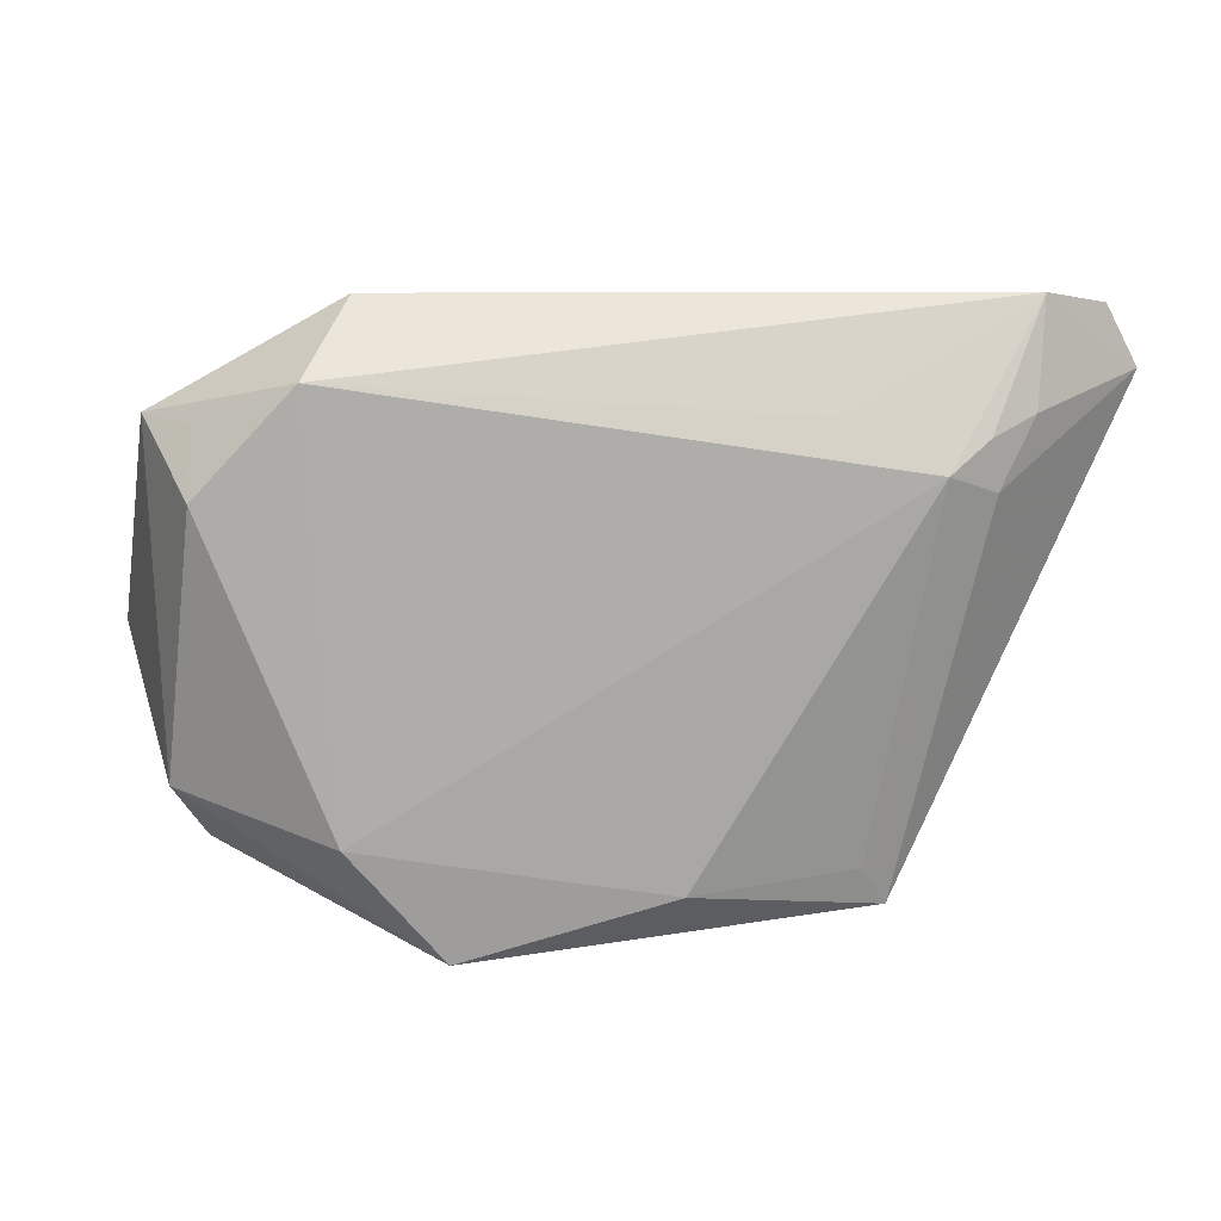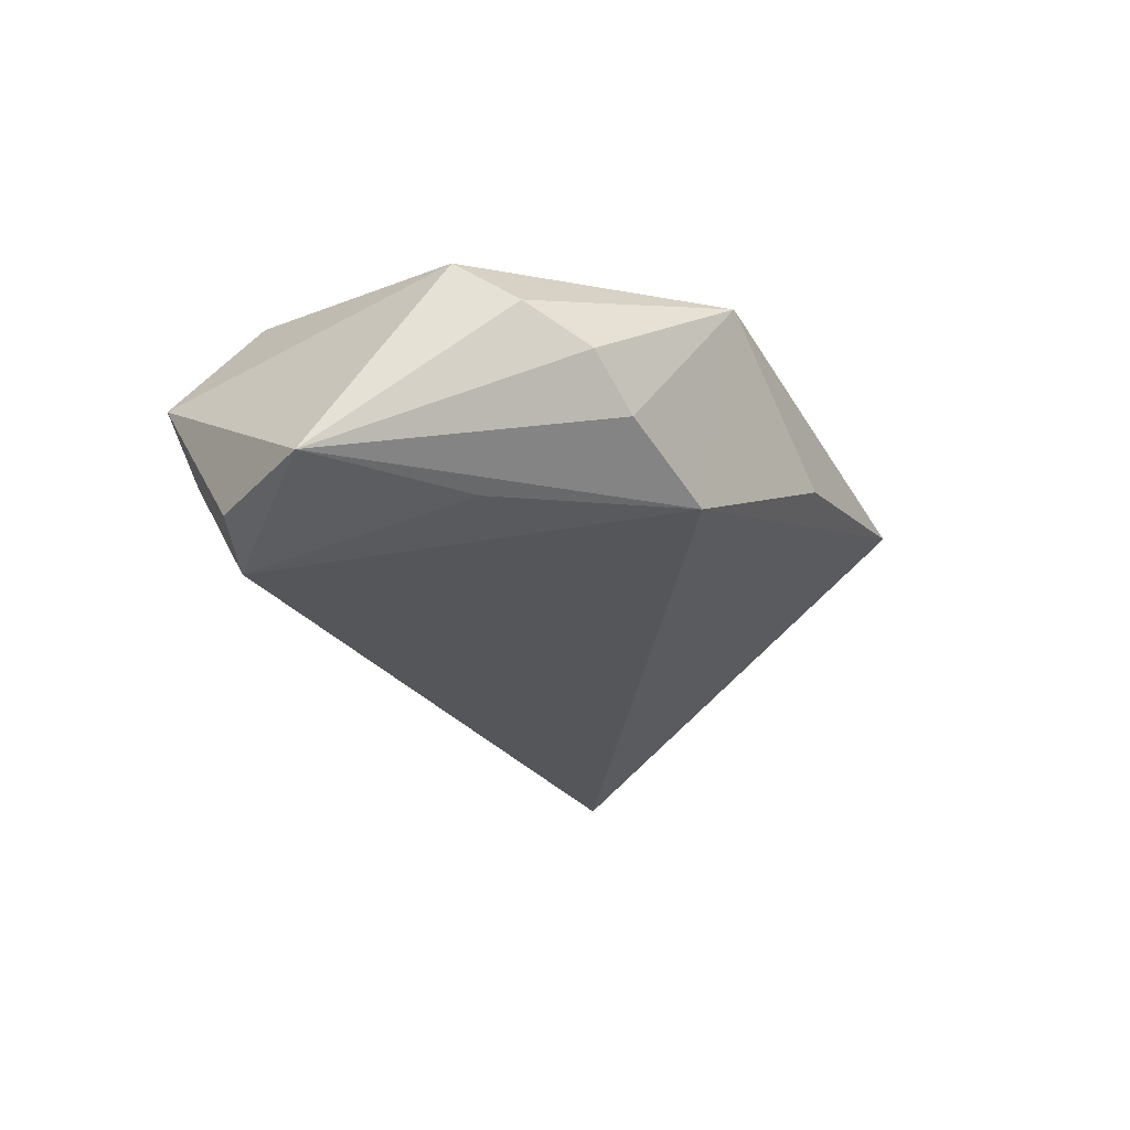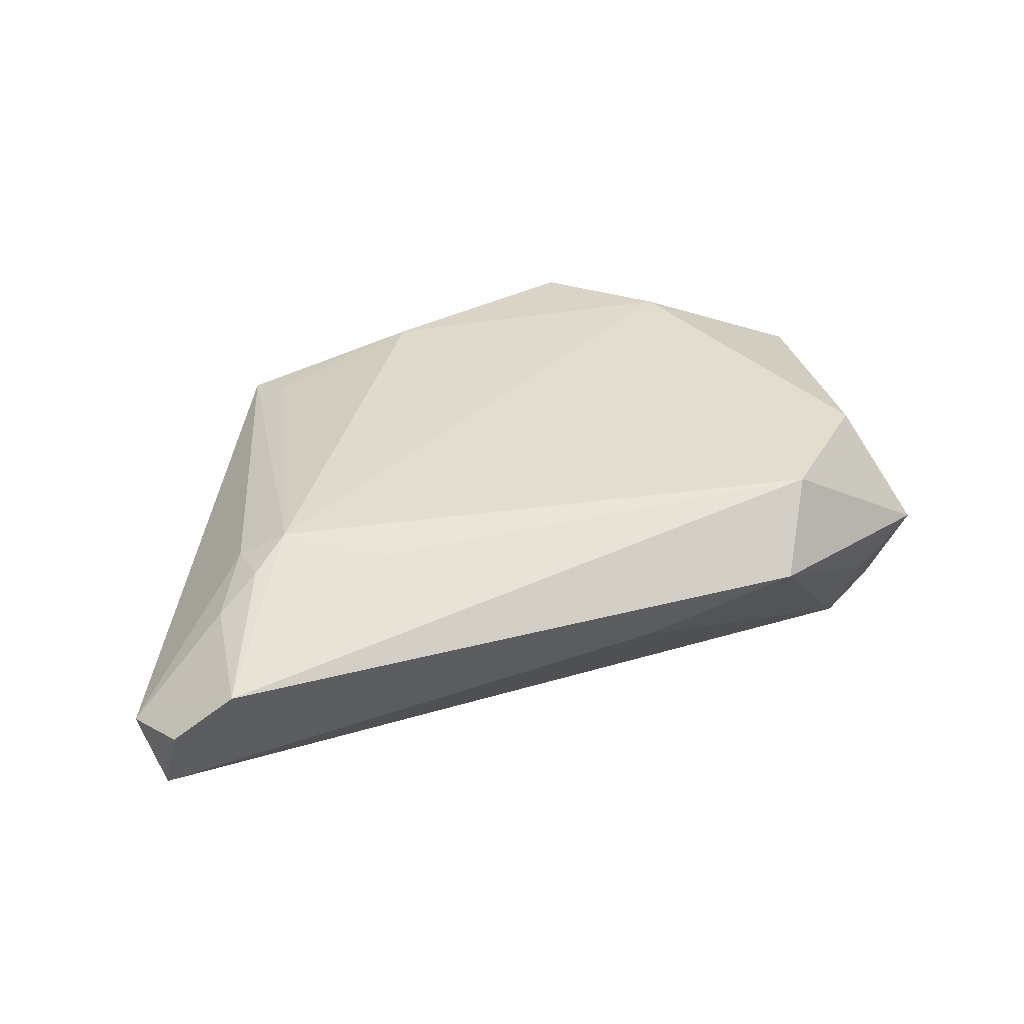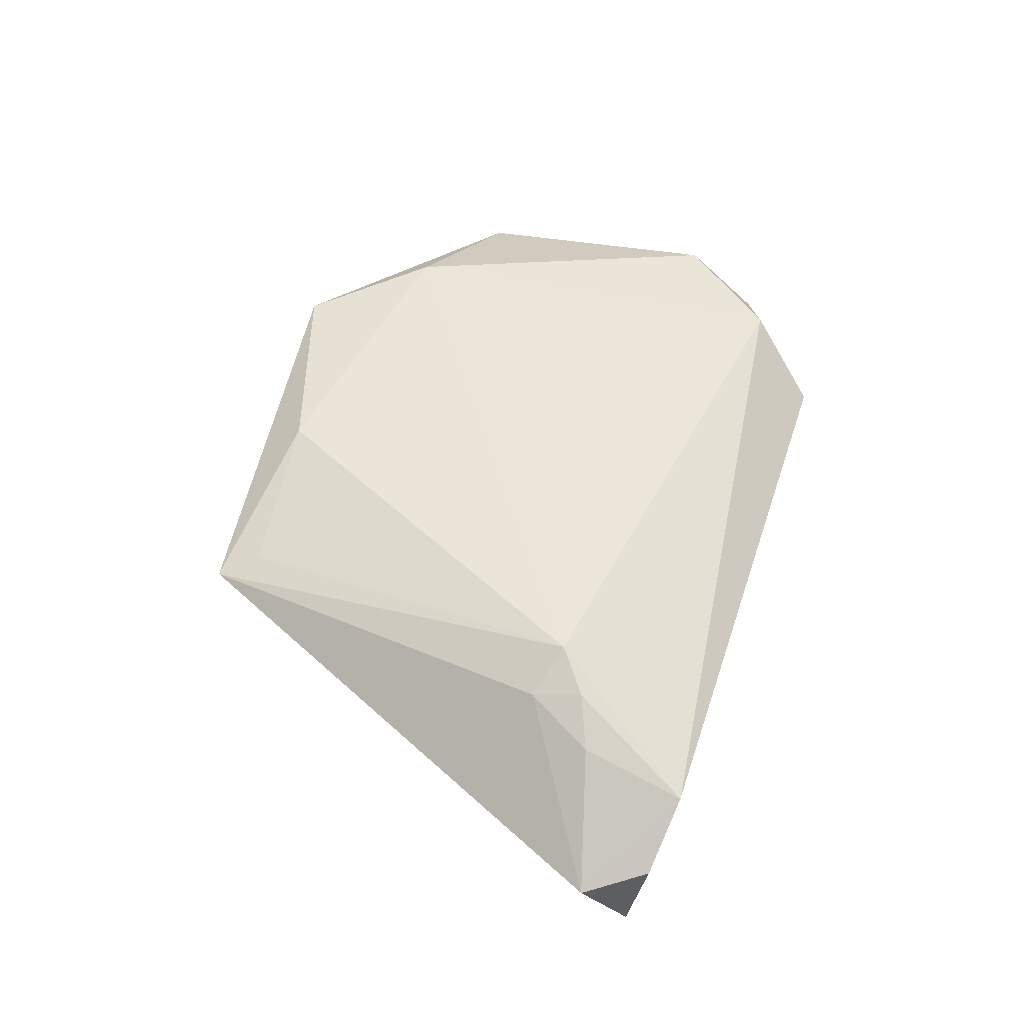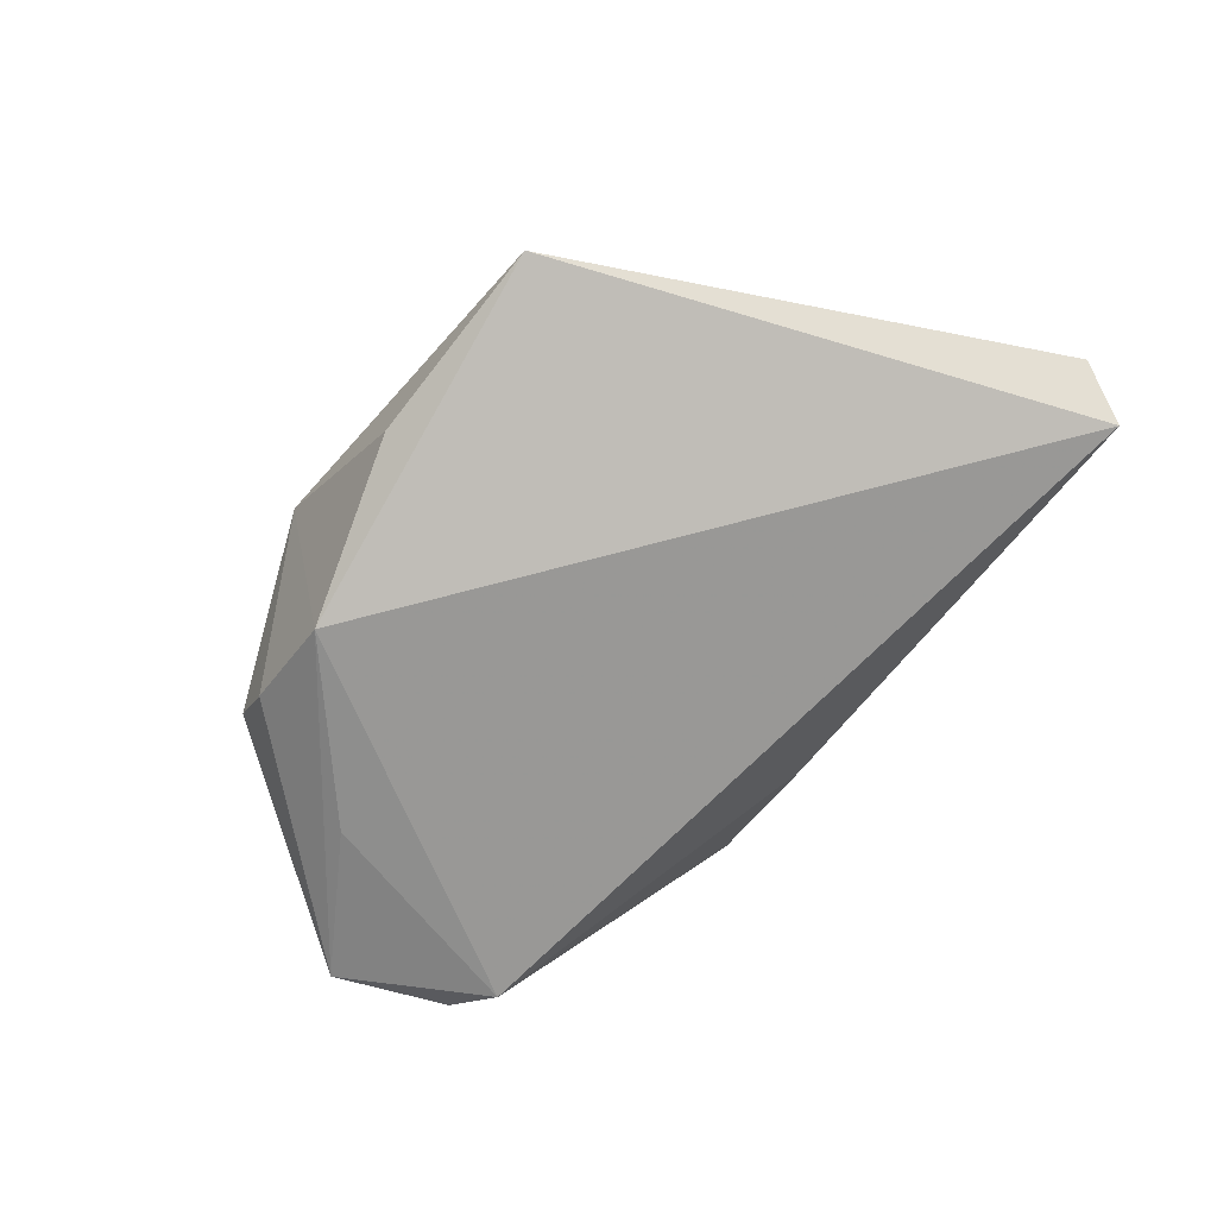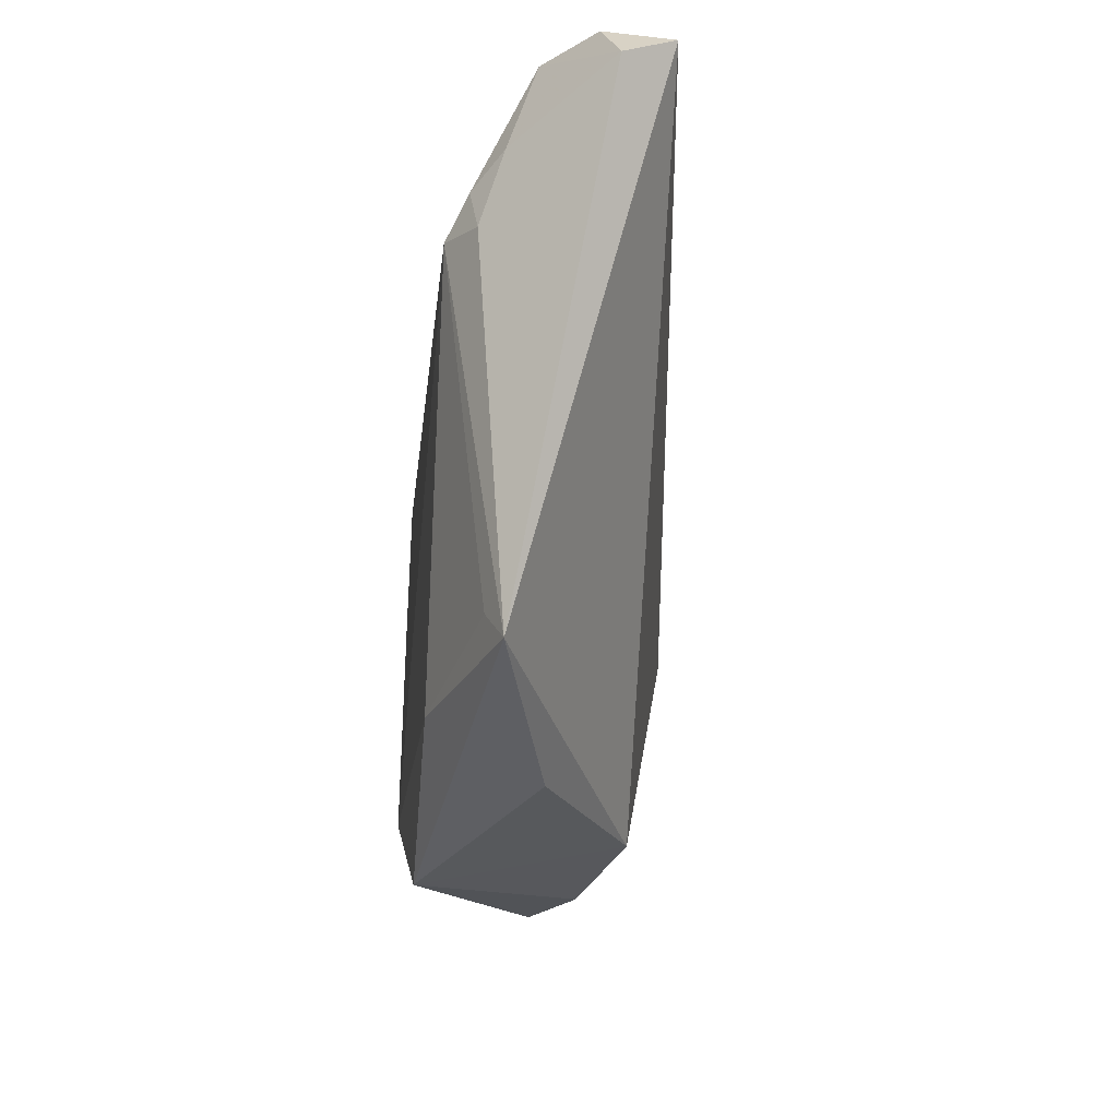
<metadata>
{"format":"obj","ext":"obj","renderer":"f3d","projection":"perspective","resolution":1024,"background":"white","views":[{"elev":13.0,"azim":1.7,"up":"+Y"},{"elev":-28.9,"azim":-55.6,"up":"+Z"},{"elev":35.5,"azim":163.6,"up":"+Z"},{"elev":45.3,"azim":107.7,"up":"+Z"},{"elev":-59.7,"azim":57.2,"up":"+Z"},{"elev":-34.4,"azim":85.2,"up":"+Y"}]}
</metadata>
<code>
v -0.04029 -0.02893 0.002438
v 0.03552 -0.03056 0.007712
v -0.033 -0.03405 -0.002115
v -0.02579 -0.03464 -0.007807
v 0.01553 -0.03222 0.01346
v -0.01041 -0.03451 -0.01284
v -0.03864 0.01284 0.01585
v 0.0435 0.0159 0.0138
v 0.03856 -0.03545 0.005688
v -0.02619 0.02607 0.01585
v -0.01118 -0.04057 0.01367
v -0.04332 -0.02097 0.009123
v -0.04833 0.007449 -0.01815
v -0.05339 -0.007715 -0.01706
v 0.05361 0.02191 0.007236
v 0.06645 0.02539 -0.004904
v 0.0493 0.01352 0.01008
v -0.03276 -0.01789 -0.01631
v 0.03136 0.02207 0.01217
v 0.04827 0.01969 0.01109
v 0.06371 0.03078 -0.01186
v -0.02297 -0.02635 0.01585
v -0.04628 0.02087 0.002175
v -0.0411 0.0107 -0.02163
v -0.03981 0.02059 0.008321
v -0.002102 0.03279 -0.0005738
v 0.0546 0.03476 0.00351
v 0.06229 0.03301 -0.002986
v -0.02154 0.03476 0.006567
v 0.01186 -0.0386 -0.0008488
v -0.04004 0.02058 -0.005873
f 18 6 14
f 14 24 18
f 18 24 6
f 6 24 21
f 16 9 21
f 21 9 6
f 22 12 11
f 22 8 10
f 1 12 14
f 11 12 1
f 11 6 30
f 30 9 11
f 6 9 30
f 17 9 16
f 8 9 17
f 11 9 5
f 5 22 11
f 8 22 5
f 13 24 14
f 24 29 26
f 26 21 24
f 29 21 26
f 7 22 10
f 12 22 7
f 10 25 7
f 14 6 4
f 4 6 11
f 2 9 8
f 8 5 2
f 2 5 9
f 23 25 10
f 10 29 23
f 23 13 14
f 24 13 23
f 23 7 25
f 14 12 23
f 12 7 23
f 15 17 16
f 27 21 29
f 27 29 10
f 27 15 16
f 3 1 14
f 14 4 3
f 11 1 3
f 3 4 11
f 31 29 24
f 24 23 31
f 31 23 29
f 10 8 19
f 19 27 10
f 8 27 19
f 16 21 28
f 28 27 16
f 21 27 28
f 20 27 8
f 15 27 20
f 8 17 20
f 17 15 20

</code>
